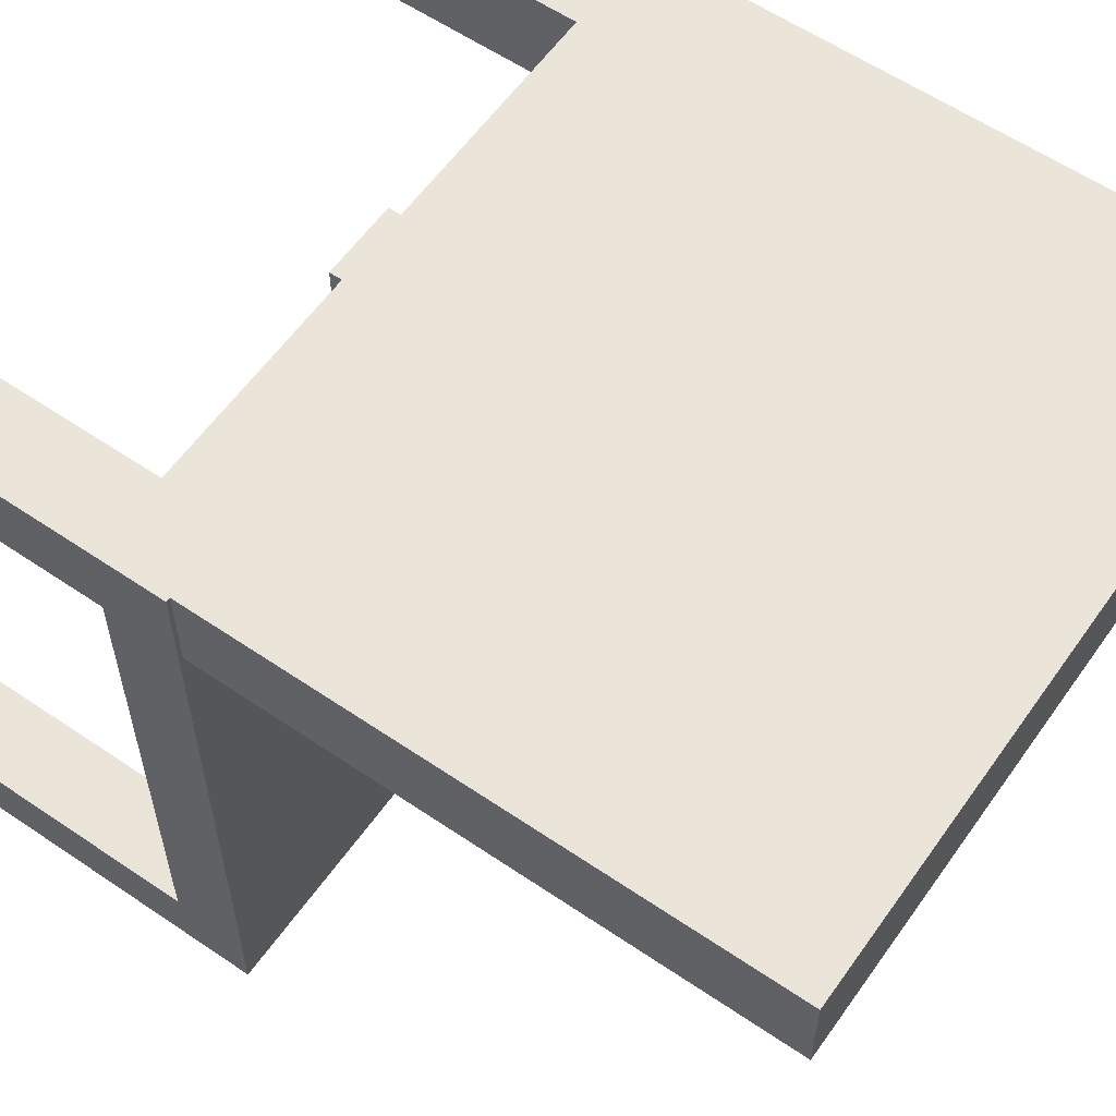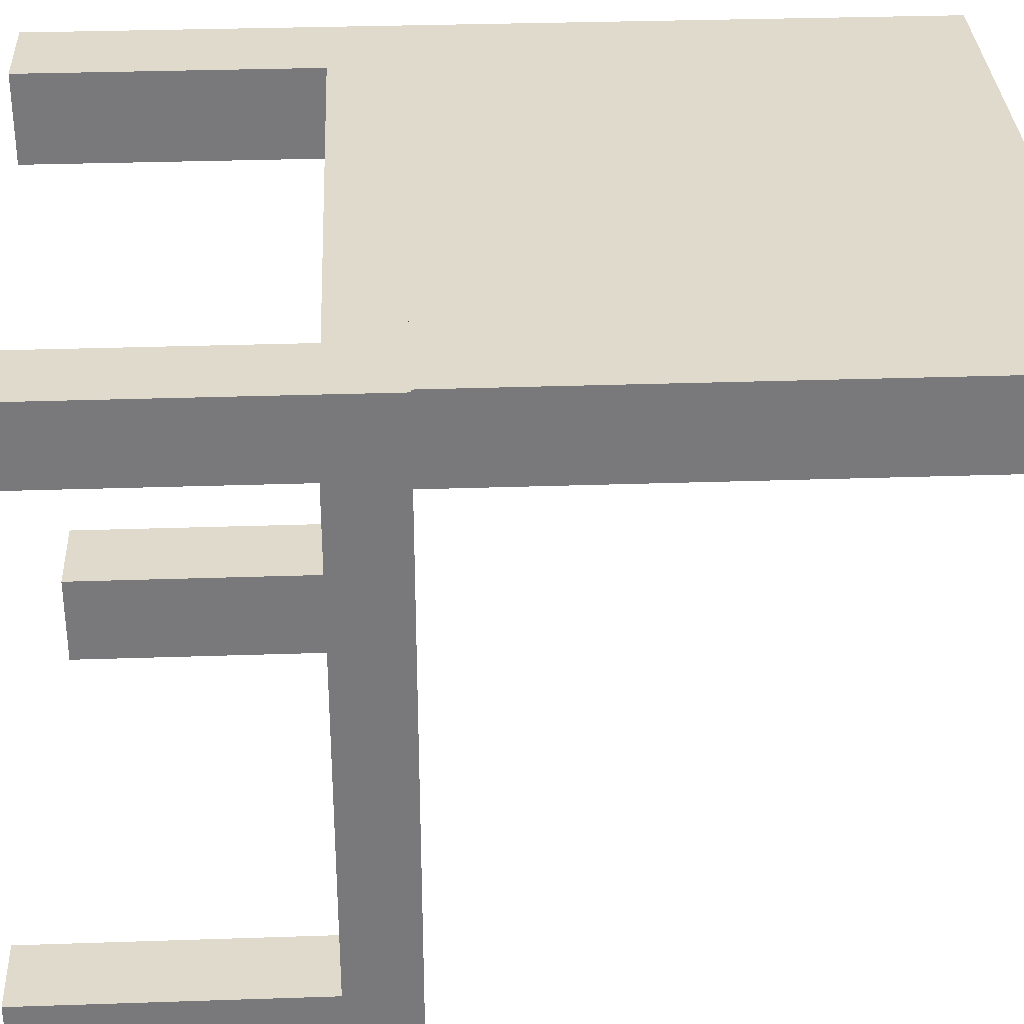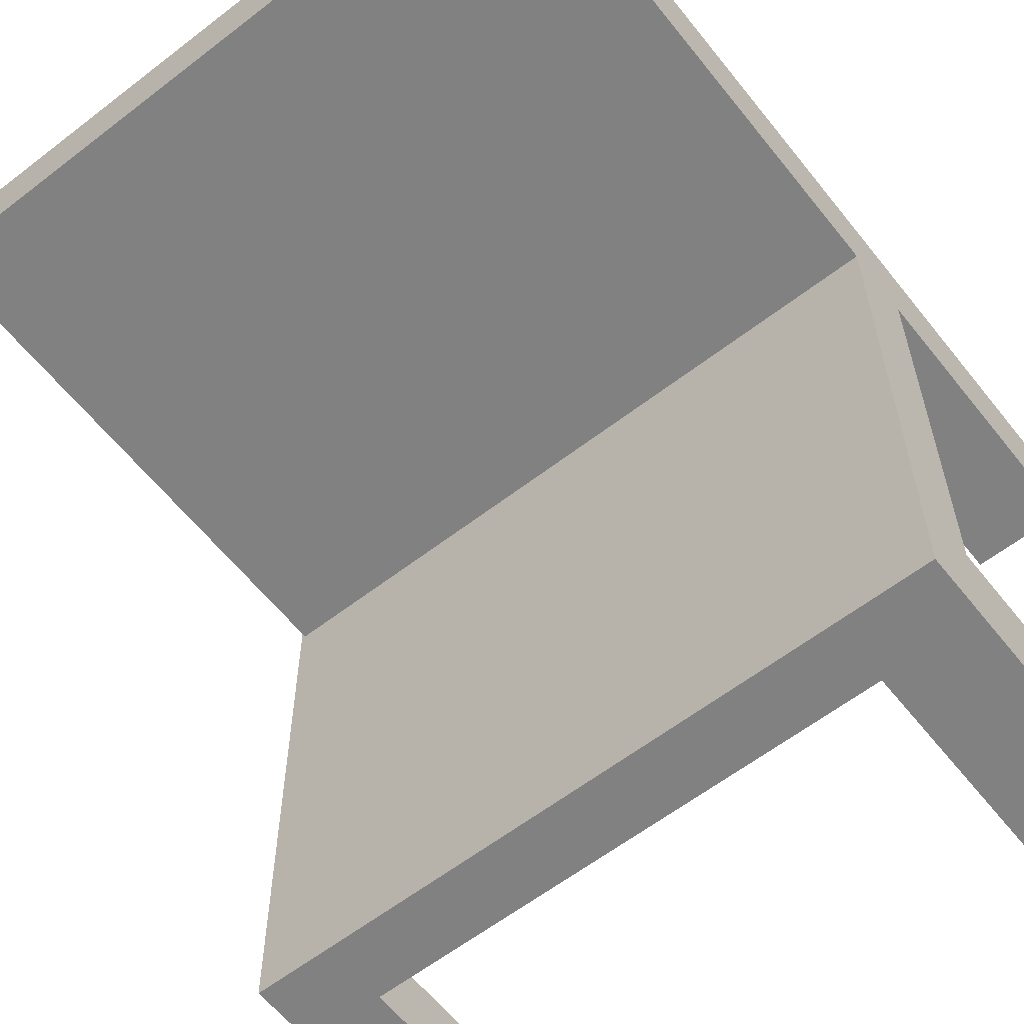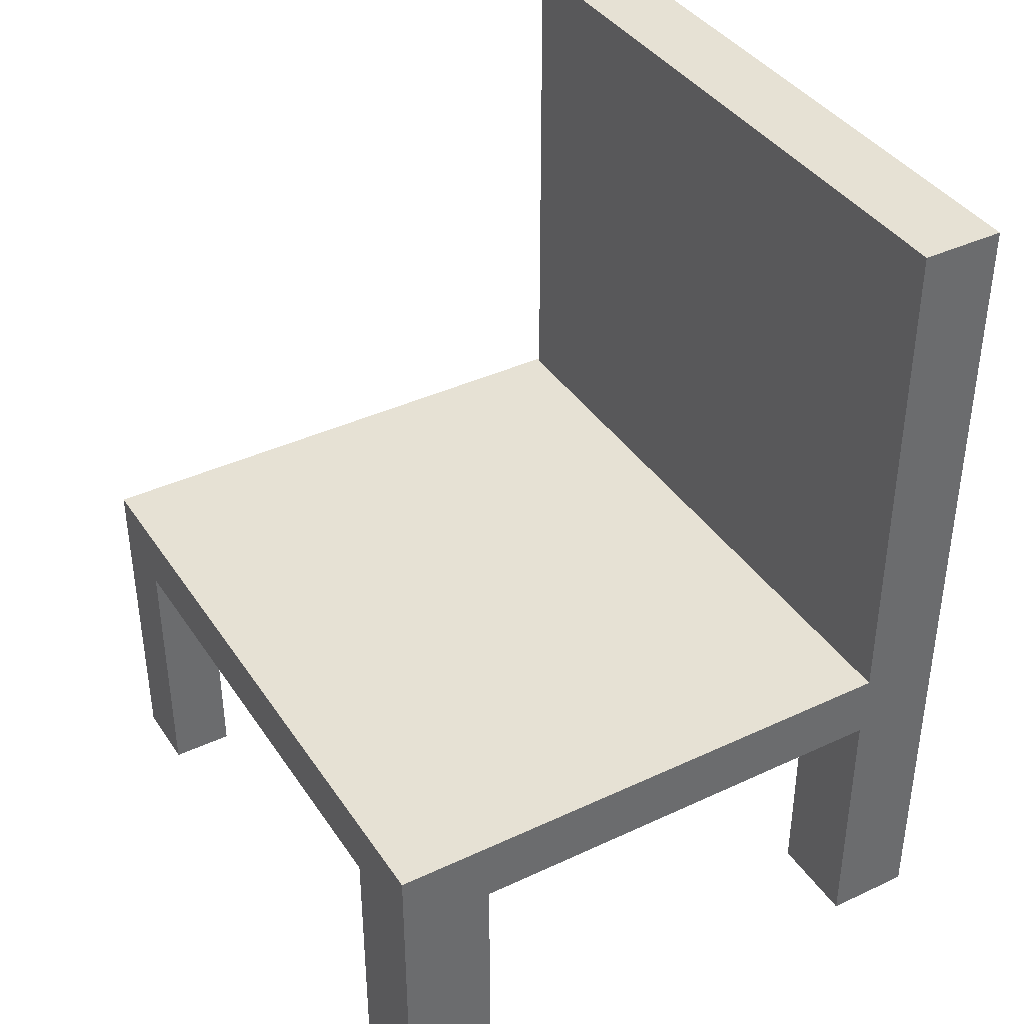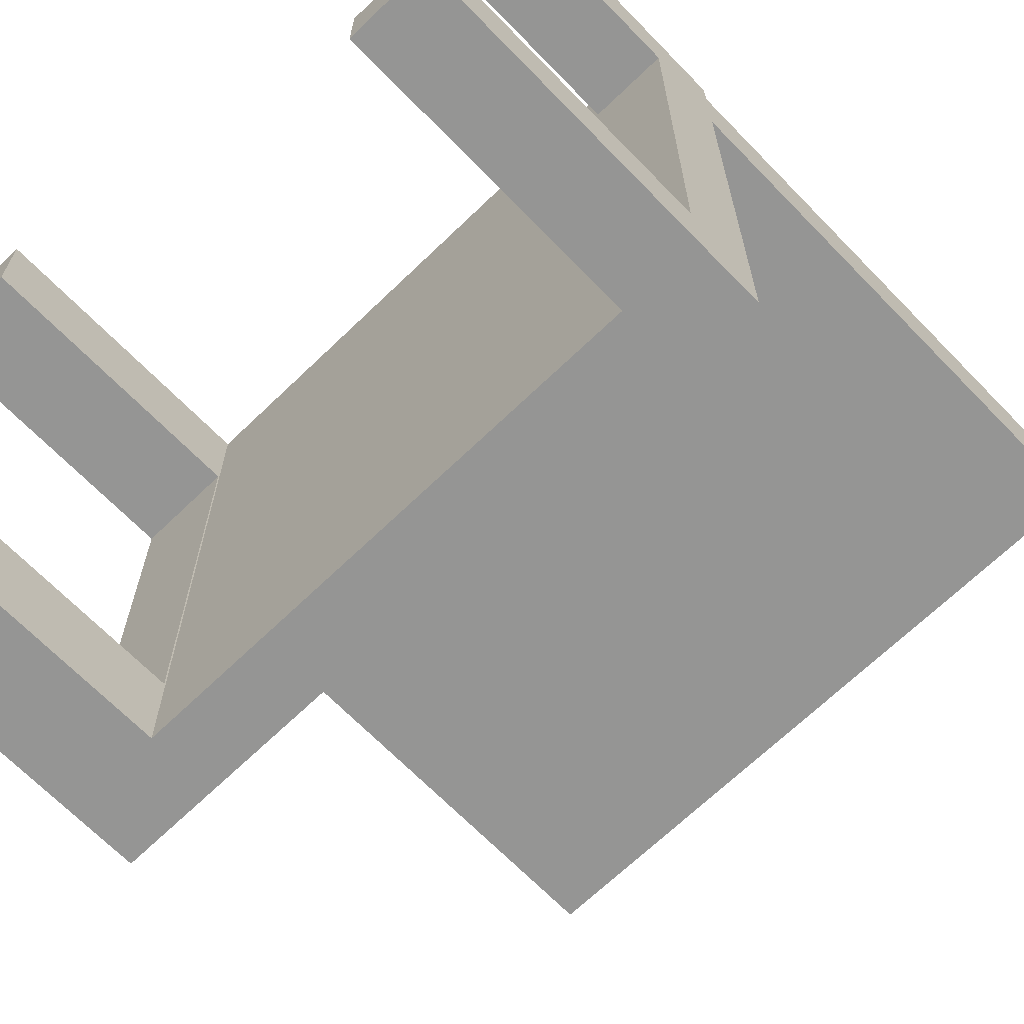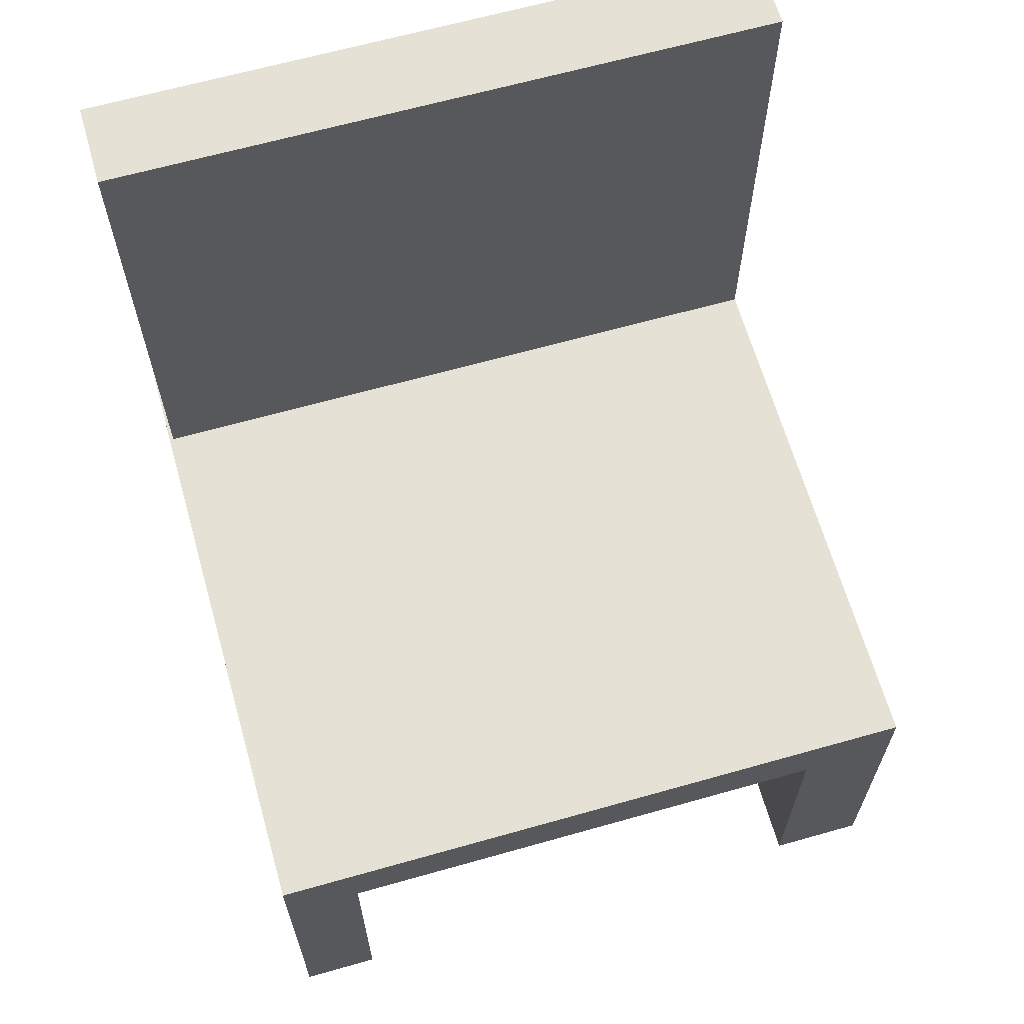
<metadata>
{"format":"obj","ext":"obj","renderer":"f3d","projection":"perspective","resolution":1024,"background":"white","views":[{"elev":59.0,"azim":125.0,"up":"+Z"},{"elev":32.4,"azim":87.3,"up":"+Z"},{"elev":-60.4,"azim":-141.7,"up":"+Z"},{"elev":39.1,"azim":-120.3,"up":"+Y"},{"elev":-67.4,"azim":44.1,"up":"+Z"},{"elev":64.7,"azim":164.1,"up":"+Y"}]}
</metadata>
<code>
v 0.1964 -0.1868 0.2123
v 0.2562 -0.1868 0.1538
v 0.2562 -0.1868 0.2123
v 0.1964 -0.1868 0.1538
v 0.2562 0.08571 0.2123
v 0.1964 0.03228 0.1538
v 0.2562 0.03228 0.1538
v 0.1964 0.03442 0.2123
v 0.2562 0.03228 -0.2373
v -0.2011 0.03442 0.2123
v 0.1964 0.03228 -0.2373
v 0.2562 0.08571 -0.2878
v -0.2749 0.08571 0.2123
v 0.1964 0.03442 -0.2878
v 0.2562 -0.1868 -0.2878
v 0.253 0.08571 0.146
v -0.2749 -0.1868 0.2123
v 0.253 0.08571 0.2123
v -0.2011 0.03442 -0.2878
v 0.1964 -0.1868 -0.2373
v 0.2562 -0.1868 -0.2373
v -0.2749 0.08571 -0.2878
v -0.2011 -0.1868 0.2123
v -0.2749 0.08571 0.146
v 0.253 0.4971 0.2123
v -0.2011 0.03335 -0.2135
v 0.1964 -0.1868 -0.2878
v -0.2011 -0.1868 0.1427
v -0.2749 0.03335 0.1427
v -0.2749 0.4971 0.146
v -0.2749 0.4971 0.2123
v -0.2011 -0.1868 -0.2878
v -0.2011 0.03335 0.1427
v -0.2749 0.03335 -0.2135
v 0.253 0.4971 0.146
v -0.2749 -0.1868 0.1427
v -0.2011 -0.1868 -0.2135
v -0.2749 -0.1868 -0.2878
v -0.2749 -0.1868 -0.2135
g mesh1_mesh1-geometry
f 1 2 3
f 2 1 4
f 2 5 3
f 5 1 3
f 1 6 4
f 6 2 4
f 7 5 2
f 1 5 8
f 8 6 1
f 2 6 7
f 9 5 7
f 8 5 10
f 8 11 6
f 6 9 7
f 9 12 5
f 13 10 5
f 10 14 8
f 14 11 8
f 9 6 11
f 12 9 15
f 12 16 5
f 17 10 13
f 13 5 18
f 14 10 19
f 14 20 11
f 20 9 11
f 21 15 9
f 15 14 12
f 16 12 22
f 18 5 16
f 10 17 23
f 24 17 13
f 25 13 18
f 18 24 13
f 26 19 10
f 19 22 14
f 20 14 27
f 9 20 21
f 20 15 21
f 14 15 27
f 12 14 22
f 16 22 24
f 24 18 16
f 16 25 18
f 17 28 23
f 28 10 23
f 29 17 24
f 13 30 24
f 13 25 31
f 19 26 32
f 26 10 33
f 32 22 19
f 15 20 27
f 22 34 24
f 30 16 24
f 25 16 35
f 28 17 36
f 33 10 28
f 17 29 36
f 24 34 29
f 30 13 31
f 25 30 31
f 37 32 26
f 29 26 33
f 22 32 38
f 22 39 34
f 16 30 35
f 30 25 35
f 29 28 36
f 28 29 33
f 26 29 34
f 39 32 37
f 26 39 37
f 32 39 38
f 39 22 38
f 39 26 34
g mesh1_mesh1-geometry
f 3 2 1
f 4 1 2
f 3 5 2
f 3 1 5
f 4 6 1
f 4 2 6
f 2 5 7
f 8 5 1
f 1 6 8
f 7 6 2
f 7 5 9
f 10 5 8
f 6 11 8
f 7 9 6
f 5 12 9
f 5 10 13
f 8 14 10
f 8 11 14
f 11 6 9
f 15 9 12
f 5 16 12
f 13 10 17
f 18 5 13
f 19 10 14
f 11 20 14
f 11 9 20
f 9 15 21
f 12 14 15
f 22 12 16
f 16 5 18
f 23 17 10
f 13 17 24
f 18 13 25
f 13 24 18
f 10 19 26
f 14 22 19
f 27 14 20
f 21 20 9
f 21 15 20
f 27 15 14
f 22 14 12
f 24 22 16
f 16 18 24
f 18 25 16
f 23 28 17
f 23 10 28
f 24 17 29
f 24 30 13
f 31 25 13
f 32 26 19
f 33 10 26
f 19 22 32
f 27 20 15
f 24 34 22
f 24 16 30
f 35 16 25
f 36 17 28
f 28 10 33
f 36 29 17
f 29 34 24
f 31 13 30
f 31 30 25
f 26 32 37
f 33 26 29
f 38 32 22
f 34 39 22
f 35 30 16
f 35 25 30
f 36 28 29
f 33 29 28
f 34 29 26
f 37 32 39
f 37 39 26
f 38 39 32
f 38 22 39
f 34 26 39

</code>
